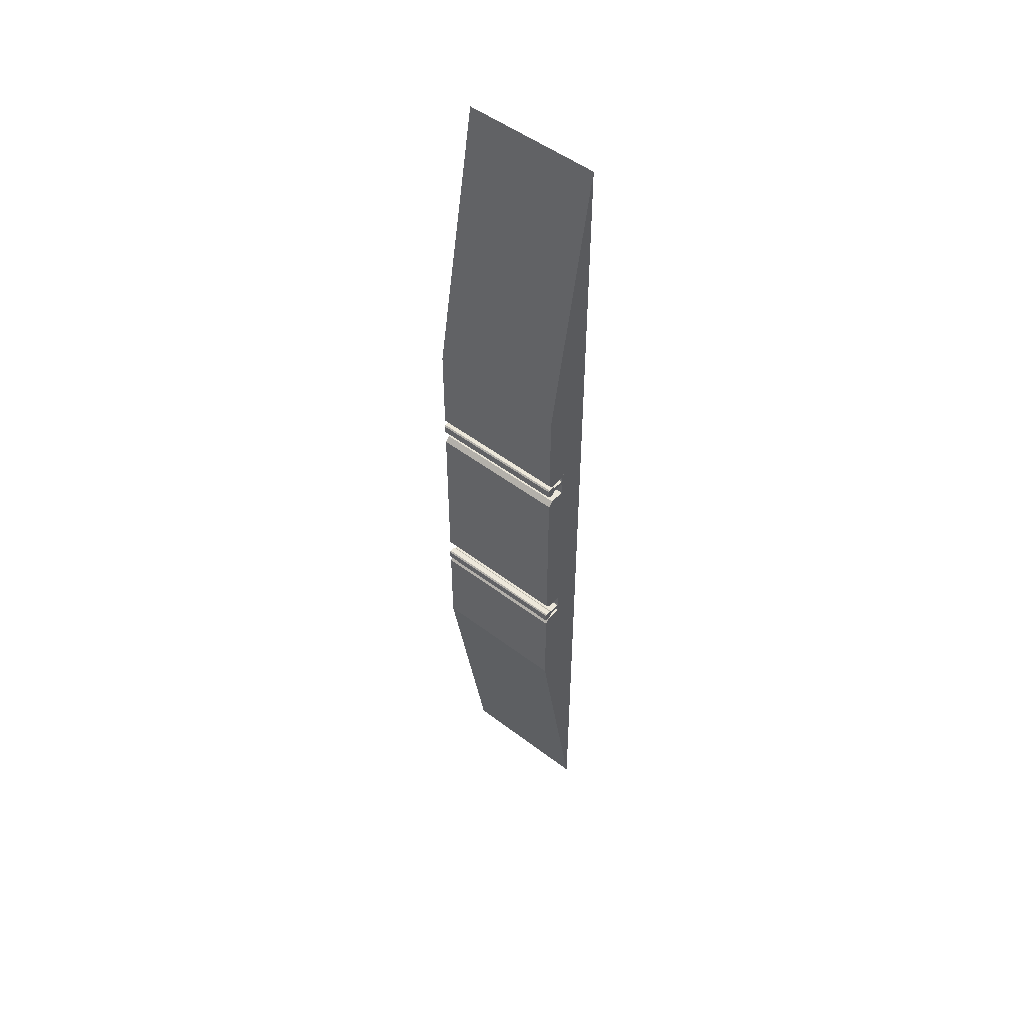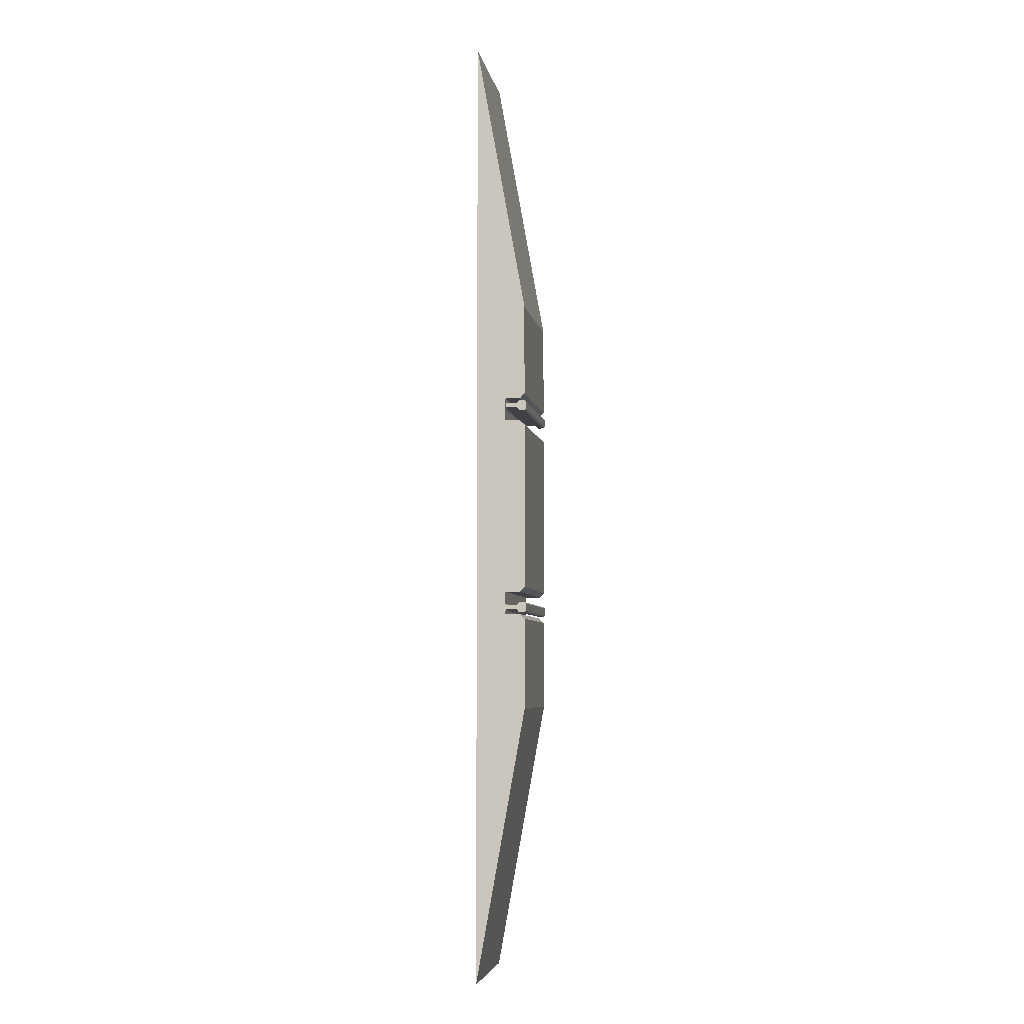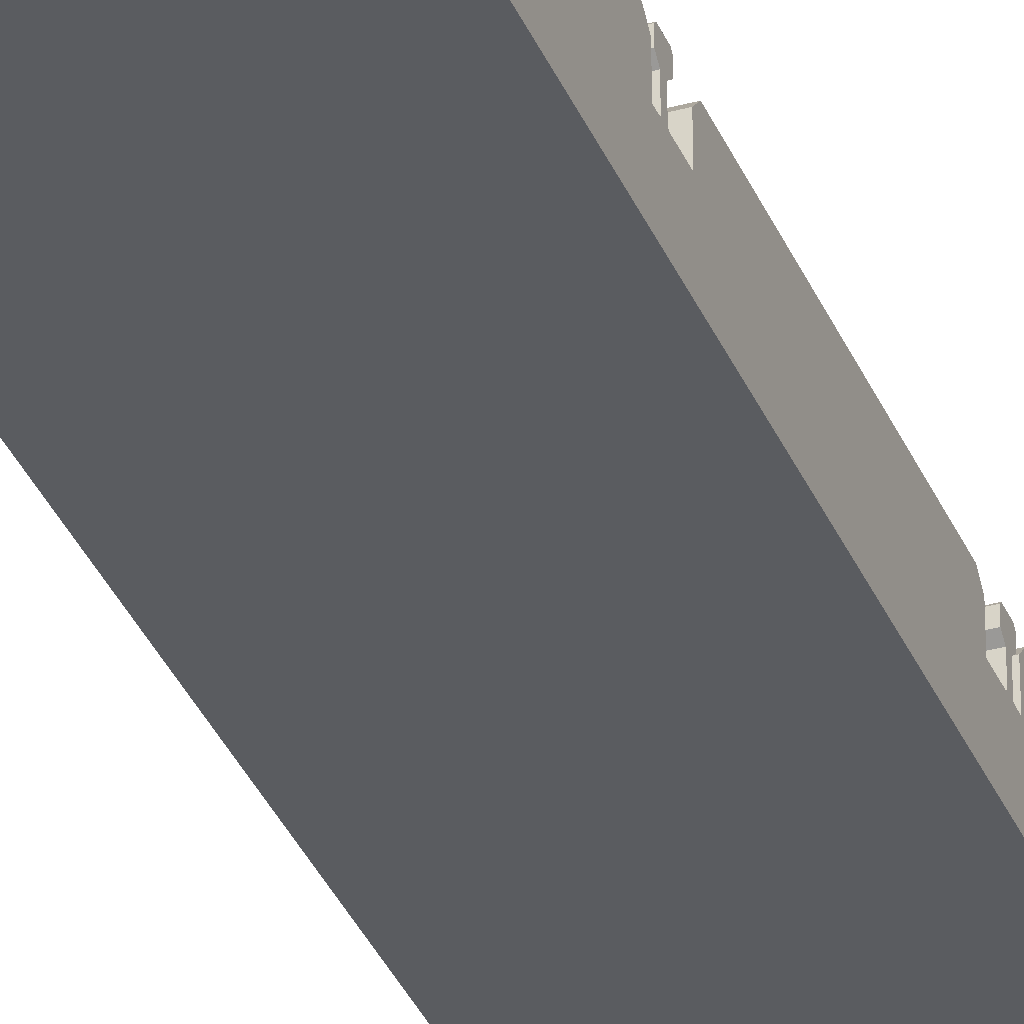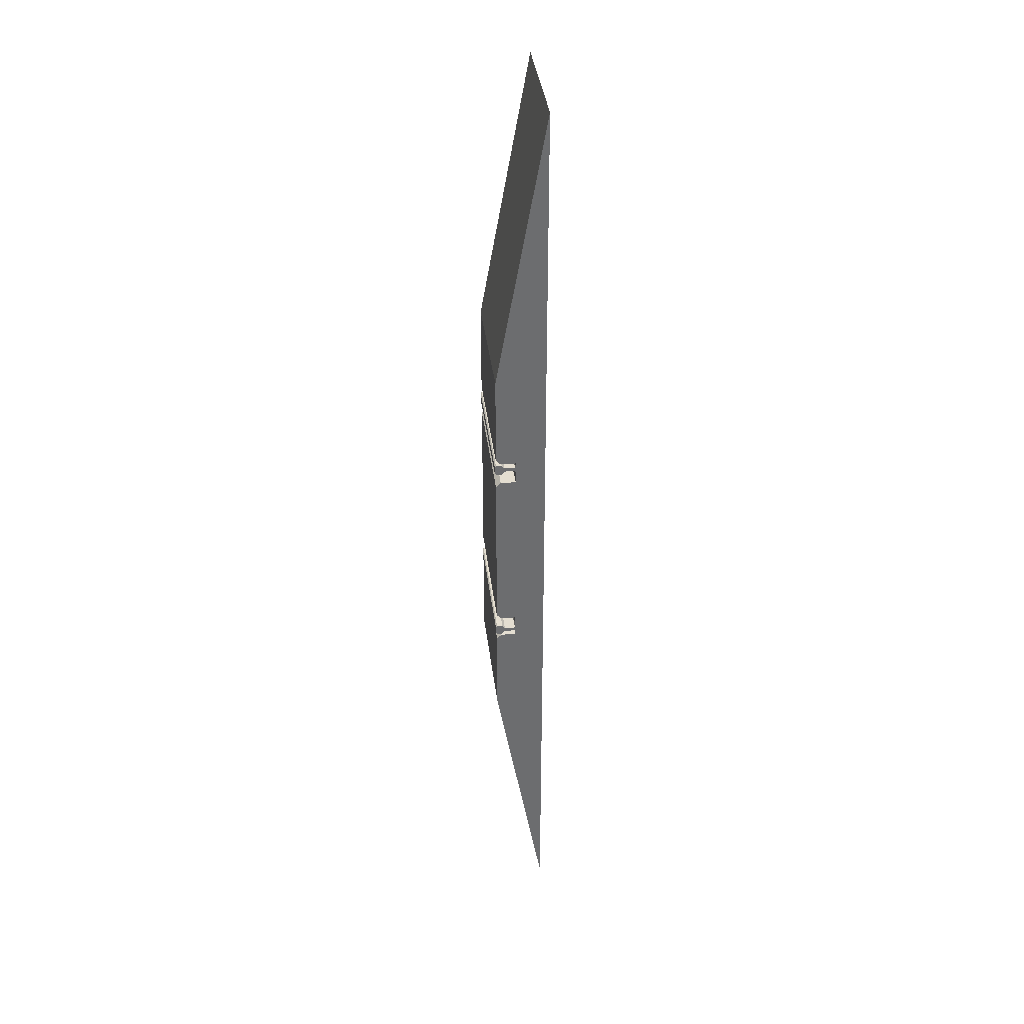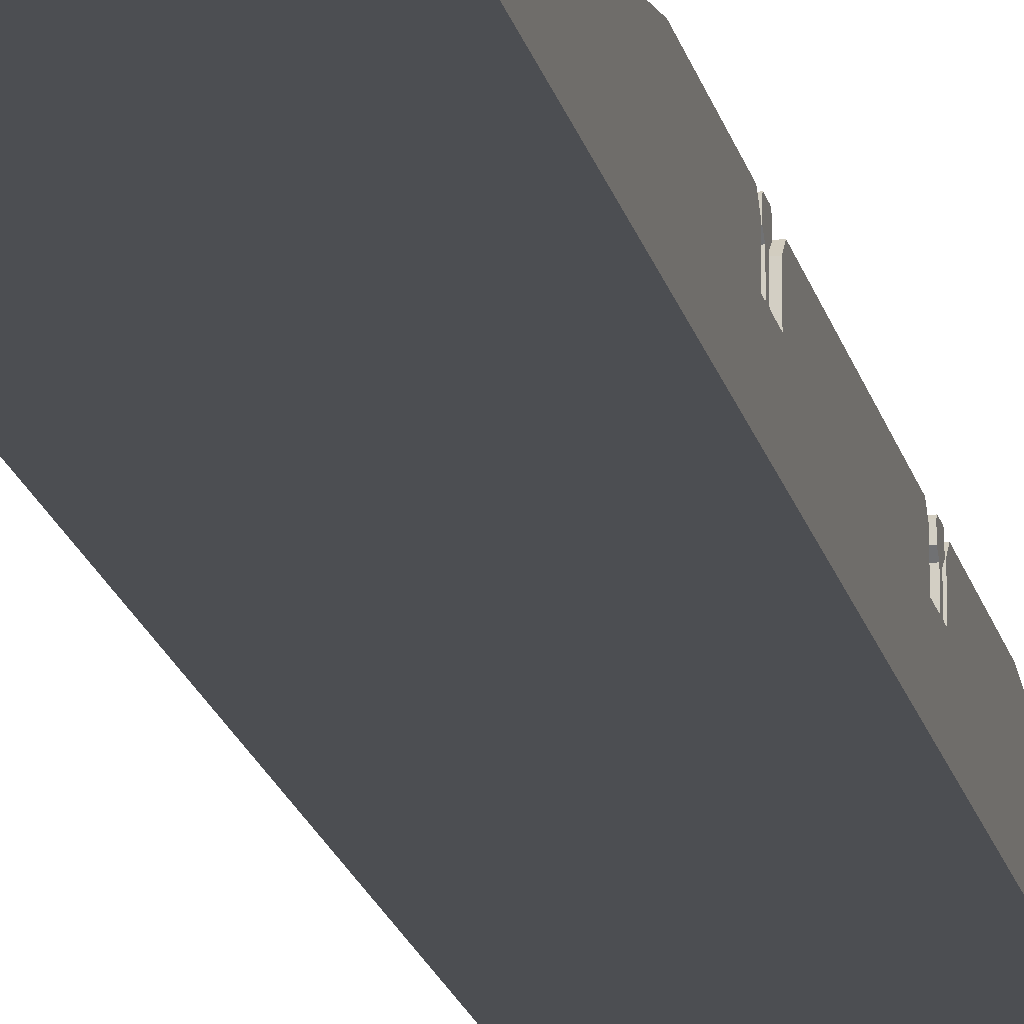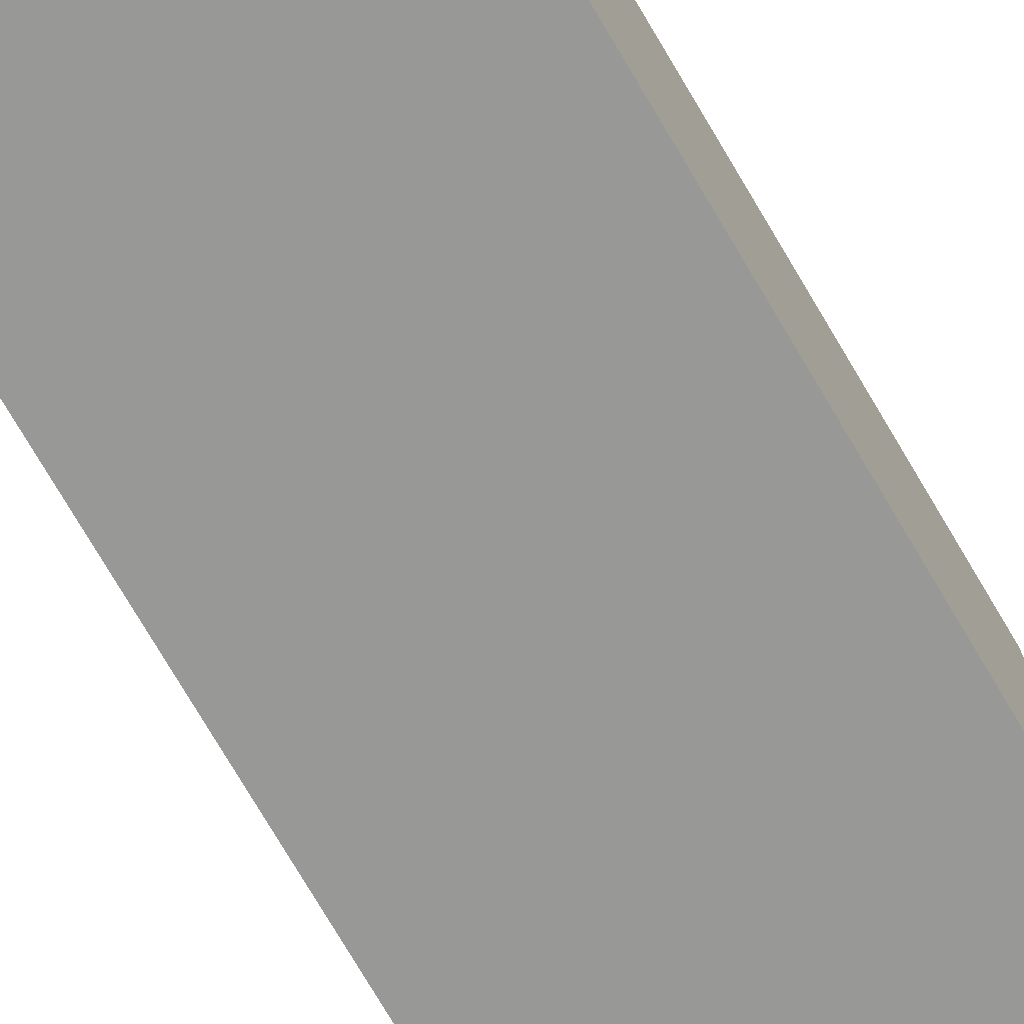
<metadata>
{"format":"obj","ext":"obj","renderer":"f3d","projection":"perspective","resolution":1024,"background":"white","views":[{"elev":50.5,"azim":-140.1,"up":"+Z"},{"elev":-5.4,"azim":99.2,"up":"+Z"},{"elev":-34.2,"azim":20.4,"up":"+Y"},{"elev":36.5,"azim":-96.7,"up":"+Z"},{"elev":-17.0,"azim":11.3,"up":"+Y"},{"elev":-68.4,"azim":29.6,"up":"+Y"}]}
</metadata>
<code>
o RAIL_RIGHT_Cube.010
v -0.5005 0.3183 -0.7936
v -0.5005 0.3183 -0.7176
v 0.4995 0.3183 -0.7936
v 0.4995 0.3183 -0.7176
v -0.5005 0.2983 -0.7416
v -0.5005 0.2983 -0.7696
v 0.4995 0.2983 -0.7416
v 0.4995 0.2983 -0.7696
v -0.5005 0.2203 -0.7416
v -0.5005 0.2203 -0.7696
v 0.4995 0.2203 -0.7416
v 0.4995 0.2203 -0.7696
v -0.5005 0.2003 -0.6796
v -0.5005 0.2003 -0.8316
v 0.4995 0.2003 -0.6796
v 0.4995 0.2003 -0.8316
v -0.5005 0.1903 -0.6796
v -0.5005 0.1903 -0.8316
v 0.4995 0.1903 -0.6796
v 0.4995 0.1903 -0.8316
v -0.5005 0.3593 -0.7936
v -0.5005 0.3683 -0.7846
v -0.5005 0.3683 -0.7266
v -0.5005 0.3593 -0.7176
v 0.4995 0.3683 -0.7846
v 0.4995 0.3593 -0.7936
v 0.4995 0.3593 -0.7176
v 0.4995 0.3683 -0.7266
v -0.5005 0.3683 -0.7266
v -0.5005 0.3593 -0.7176
v 0.4995 0.3593 -0.7176
v 0.4995 0.3683 -0.7266
f 25 23 28
f 25 28 3
f 23 22 2
f 8 1 3
f 4 24 2
f 11 8 7
f 5 4 2
f 6 2 1
f 7 3 4
f 16 10 12
f 10 5 6
f 12 6 8
f 9 7 5
f 19 16 15
f 13 11 9
f 15 12 11
f 14 9 10
f 18 19 17
f 18 13 14
f 20 14 16
f 17 15 13
f 26 22 25
f 1 26 3
f 30 32 29
f 25 22 23
f 27 4 28
f 4 3 28
f 3 26 25
f 21 1 22
f 1 2 22
f 2 24 23
f 8 6 1
f 4 27 24
f 11 12 8
f 5 7 4
f 6 5 2
f 7 8 3
f 16 14 10
f 10 9 5
f 12 10 6
f 9 11 7
f 19 20 16
f 13 15 11
f 15 16 12
f 14 13 9
f 18 20 19
f 18 17 13
f 20 18 14
f 17 19 15
f 26 21 22
f 1 21 26
f 30 31 32
o RAIL_LEFT_Cube.001
v -0.5005 0.3183 0.7936
v -0.5005 0.3183 0.7176
v 0.4995 0.3183 0.7936
v 0.4995 0.3183 0.7176
v -0.5005 0.2983 0.7416
v -0.5005 0.2983 0.7696
v 0.4995 0.2983 0.7416
v 0.4995 0.2983 0.7696
v -0.5005 0.2203 0.7416
v -0.5005 0.2203 0.7696
v 0.4995 0.2203 0.7416
v 0.4995 0.2203 0.7696
v -0.5005 0.2003 0.6796
v -0.5005 0.2003 0.8316
v 0.4995 0.2003 0.6796
v 0.4995 0.2003 0.8316
v -0.5005 0.1903 0.6796
v -0.5005 0.1903 0.8316
v 0.4995 0.1903 0.6796
v 0.4995 0.1903 0.8316
v -0.5005 0.3593 0.7936
v -0.5005 0.3683 0.7846
v -0.5005 0.3683 0.7266
v -0.5005 0.3593 0.7176
v 0.4995 0.3683 0.7846
v 0.4995 0.3593 0.7936
v 0.4995 0.3593 0.7176
v 0.4995 0.3683 0.7266
v -0.5005 0.3683 0.7266
v -0.5005 0.3593 0.7176
v 0.4995 0.3593 0.7176
v 0.4995 0.3683 0.7266
f 55 57 60
f 57 58 35
f 55 56 34
f 33 40 35
f 56 36 34
f 40 43 39
f 36 37 34
f 34 38 33
f 35 39 36
f 42 48 44
f 37 42 38
f 38 44 40
f 39 41 37
f 48 51 47
f 43 45 41
f 44 47 43
f 41 46 42
f 51 50 49
f 45 50 46
f 46 52 48
f 47 49 45
f 54 58 57
f 58 33 35
f 64 62 61
f 55 54 57
f 35 36 60
f 36 59 60
f 60 57 35
f 34 33 54
f 33 53 54
f 54 55 34
f 33 38 40
f 56 59 36
f 40 44 43
f 36 39 37
f 34 37 38
f 35 40 39
f 42 46 48
f 37 41 42
f 38 42 44
f 39 43 41
f 48 52 51
f 43 47 45
f 44 48 47
f 41 45 46
f 51 52 50
f 45 49 50
f 46 50 52
f 47 51 49
f 54 53 58
f 58 53 33
f 64 63 62
o RAIL_BASE.001_Cube.003
v -0.5 0 0.5
v -0.5 0.36 0.5
v 0.5 0 0.5
v 0.5 0.36 0.5
v -0.5 0 1.5
v -0.5 0.36 1.5
v 0.5 0.36 1.5
v 0.5 0 1.5
v -0.5 0.2159 0.6405
v 0.5 0.2159 0.6405
v -0.5 0.2159 0.8065
v 0.5 0.2159 0.8065
v -0.5 0.325 0.6405
v -0.5 0.36 0.6055
v 0.5 0.36 0.6055
v 0.5 0.325 0.6405
v -0.5 0.36 0.8415
v -0.5 0.325 0.8065
v 0.5 0.325 0.8065
v 0.5 0.36 0.8415
v -0.5 0 3.5
v 0.5 0 3.5
v -0.5 0 -0.5
v -0.5 0.36 -0.5
v 0.5 0 -0.5
v 0.5 0.36 -0.5
v -0.5 0 -1.5
v -0.5 0.36 -1.5
v 0.5 0.36 -1.5
v 0.5 0 -1.5
v -0.5 0.2159 -0.6405
v 0.5 0.2159 -0.6405
v -0.5 0.2159 -0.8065
v 0.5 0.2159 -0.8065
v -0.5 0.325 -0.6405
v -0.5 0.36 -0.6055
v 0.5 0.36 -0.6055
v 0.5 0.325 -0.6405
v -0.5 0.36 -0.8415
v -0.5 0.325 -0.8065
v 0.5 0.325 -0.8065
v 0.5 0.36 -0.8415
v -0.5 0 -3.5
v 0.5 0 -3.5
v -0.5 0 0
v -0.5 0.36 0
v 0.5 0 0
v 0.5 0.36 0
f 112 67 111
f 65 75 73
f 111 65 109
f 110 68 112
f 70 86 71
f 72 71 86
f 81 71 84
f 72 67 76
f 67 69 65
f 74 77 73
f 75 83 76
f 66 79 68
f 76 73 75
f 80 78 77
f 84 82 81
f 72 85 69
f 70 69 85
f 66 109 65
f 89 112 111
f 91 87 97
f 87 111 109
f 90 110 112
f 108 92 93
f 94 108 93
f 93 103 106
f 89 98 96
f 91 89 87
f 99 96 95
f 105 97 98
f 101 88 90
f 95 98 97
f 100 102 99
f 104 106 103
f 107 94 91
f 92 107 91
f 109 88 87
f 112 68 67
f 78 66 77
f 66 65 73
f 65 69 75
f 69 70 75
f 70 81 75
f 81 82 75
f 66 73 77
f 111 67 65
f 110 66 68
f 70 85 86
f 81 70 71
f 67 68 74
f 68 79 80
f 74 68 80
f 76 83 84
f 76 84 71
f 67 74 76
f 71 72 76
f 67 72 69
f 74 80 77
f 75 82 83
f 66 78 79
f 76 74 73
f 80 79 78
f 84 83 82
f 72 86 85
f 66 110 109
f 89 90 112
f 87 88 95
f 88 100 99
f 95 88 99
f 97 104 103
f 97 103 92
f 87 95 97
f 92 91 97
f 87 89 111
f 90 88 110
f 108 107 92
f 93 92 103
f 89 94 98
f 94 93 98
f 93 106 98
f 106 105 98
f 101 90 102
f 90 89 96
f 96 102 90
f 91 94 89
f 99 102 96
f 105 104 97
f 101 100 88
f 95 96 98
f 100 101 102
f 104 105 106
f 107 108 94
f 109 110 88

</code>
